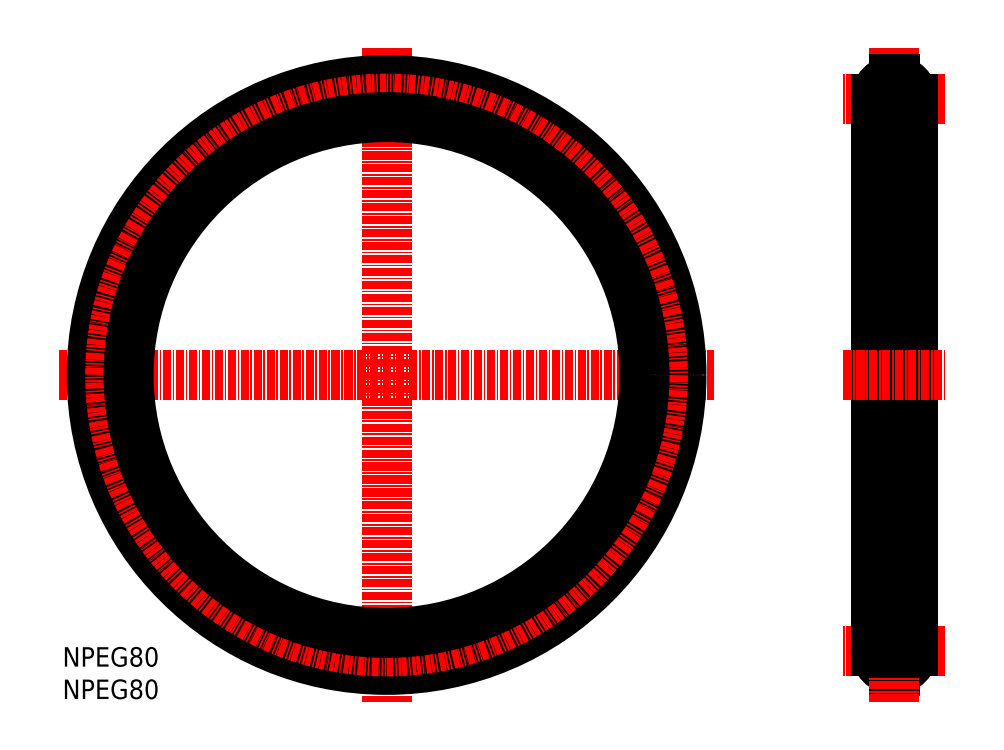
<metadata>
{"format":"dxf","ext":"dxf","renderer":"ezdxf+matplotlib","layout":"modelspace","background":"white","min_lineweight":24,"dpi":150}
</metadata>
<code>
0
SECTION
2
ENTITIES
0
INSERT
8
0
2
*U2
10
0
20
0
30
0
0
INSERT
8
0
2
*U3
10
0
20
0
30
0
0
LINE
8
CENTER
10
136.2
20
7.35
30
0
11
120.5
21
7.35
31
0
0
ARC
8
0
10
128.3
20
7.35
30
0
40
2.85
50
271.5
51
88.49
0
LINE
8
0
10
128.4
20
4.4
30
0
11
128.4
21
4.501
31
0
0
LINE
8
0
10
128.3
20
4.4
30
0
11
128.3
21
4.501
31
0
0
LINE
8
0
10
128.4
20
4.4
30
0
11
128.3
21
4.4
31
0
0
LINE
8
0
10
128.3
20
10.3
30
0
11
128.4
21
10.3
31
0
0
LINE
8
0
10
128.4
20
10.2
30
0
11
128.4
21
10.3
31
0
0
LINE
8
0
10
128.3
20
10.2
30
0
11
128.3
21
10.3
31
0
0
ARC
8
0
10
128.3
20
7.35
30
0
40
2.85
50
91.51
51
268.5
0
LINE
8
CENTER
10
128.3
20
-0.5
30
0
11
128.3
21
100.5
31
0
0
LINE
8
CENTER
10
136.2
20
92.65
30
0
11
120.5
21
92.65
31
0
0
ARC
8
0
10
128.3
20
92.65
30
0
40
2.85
50
271.5
51
88.49
0
ARC
8
0
10
128.3
20
92.65
30
0
40
2.85
50
91.51
51
268.5
0
LINE
8
0
10
128.4
20
89.7
30
0
11
128.4
21
89.8
31
0
0
LINE
8
0
10
128.4
20
95.5
30
0
11
128.4
21
95.6
31
0
0
LINE
8
0
10
128.3
20
89.7
30
0
11
128.3
21
89.8
31
0
0
LINE
8
0
10
128.3
20
95.5
30
0
11
128.3
21
95.6
31
0
0
LINE
8
0
10
128.3
20
95.6
30
0
11
128.4
21
95.6
31
0
0
LINE
8
0
10
128.4
20
89.7
30
0
11
128.3
21
89.7
31
0
0
LINE
8
CENTER
10
50
20
100.5
30
0
11
50
21
-0.5
31
0
0
LINE
8
CENTER
10
-0.5
20
50
30
0
11
100.5
21
50
31
0
0
LINE
8
0
10
125.5
20
7.35
30
0
11
125.5
21
92.65
31
0
0
LINE
8
0
10
131.2
20
7.35
30
0
11
131.2
21
92.65
31
0
0
LINE
8
CENTER
10
120.5
20
50
30
0
11
136.2
21
50
31
0
0
CIRCLE
8
0
10
50
20
50
30
0
40
45.5
0
CIRCLE
8
CENTER
10
50
20
50
30
0
40
42.65
0
CIRCLE
8
0
10
50
20
50
30
0
40
39.8
0
ENDSEC
0
EOF

</code>
